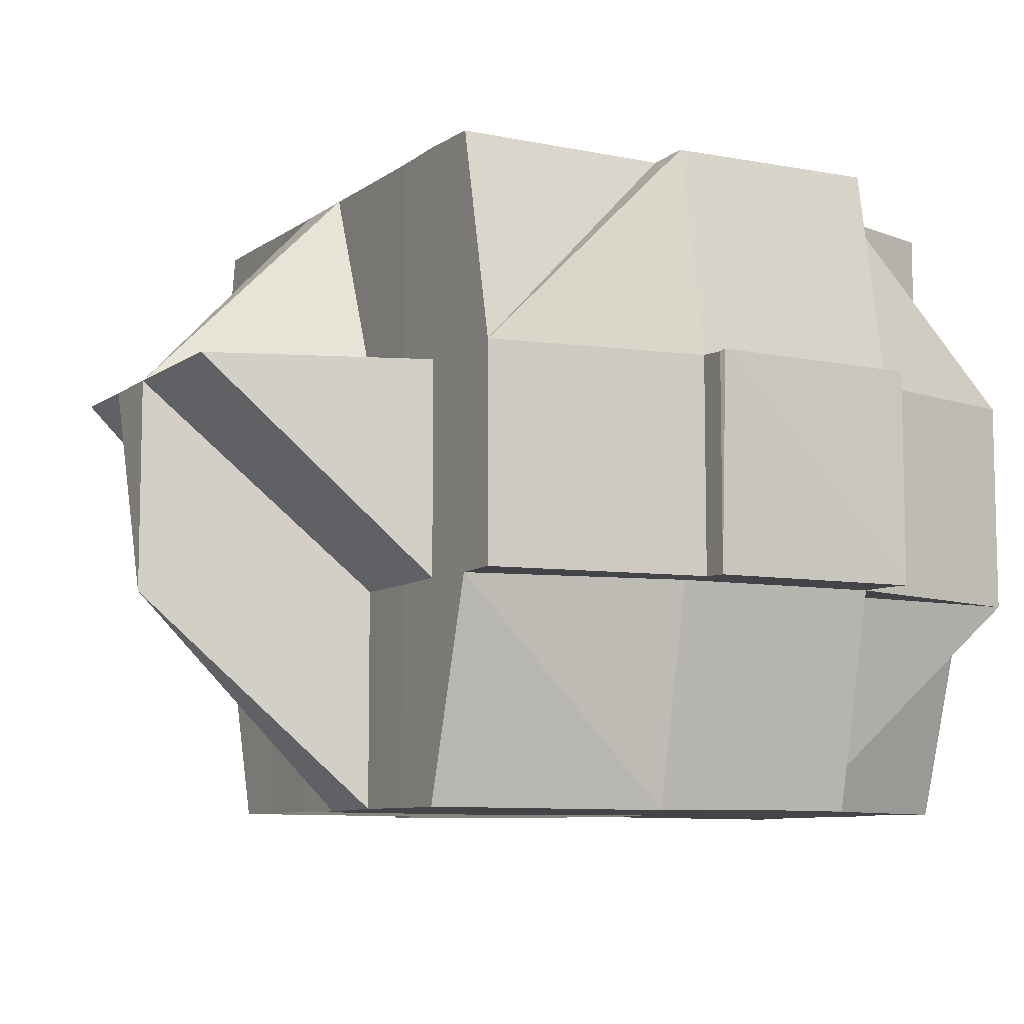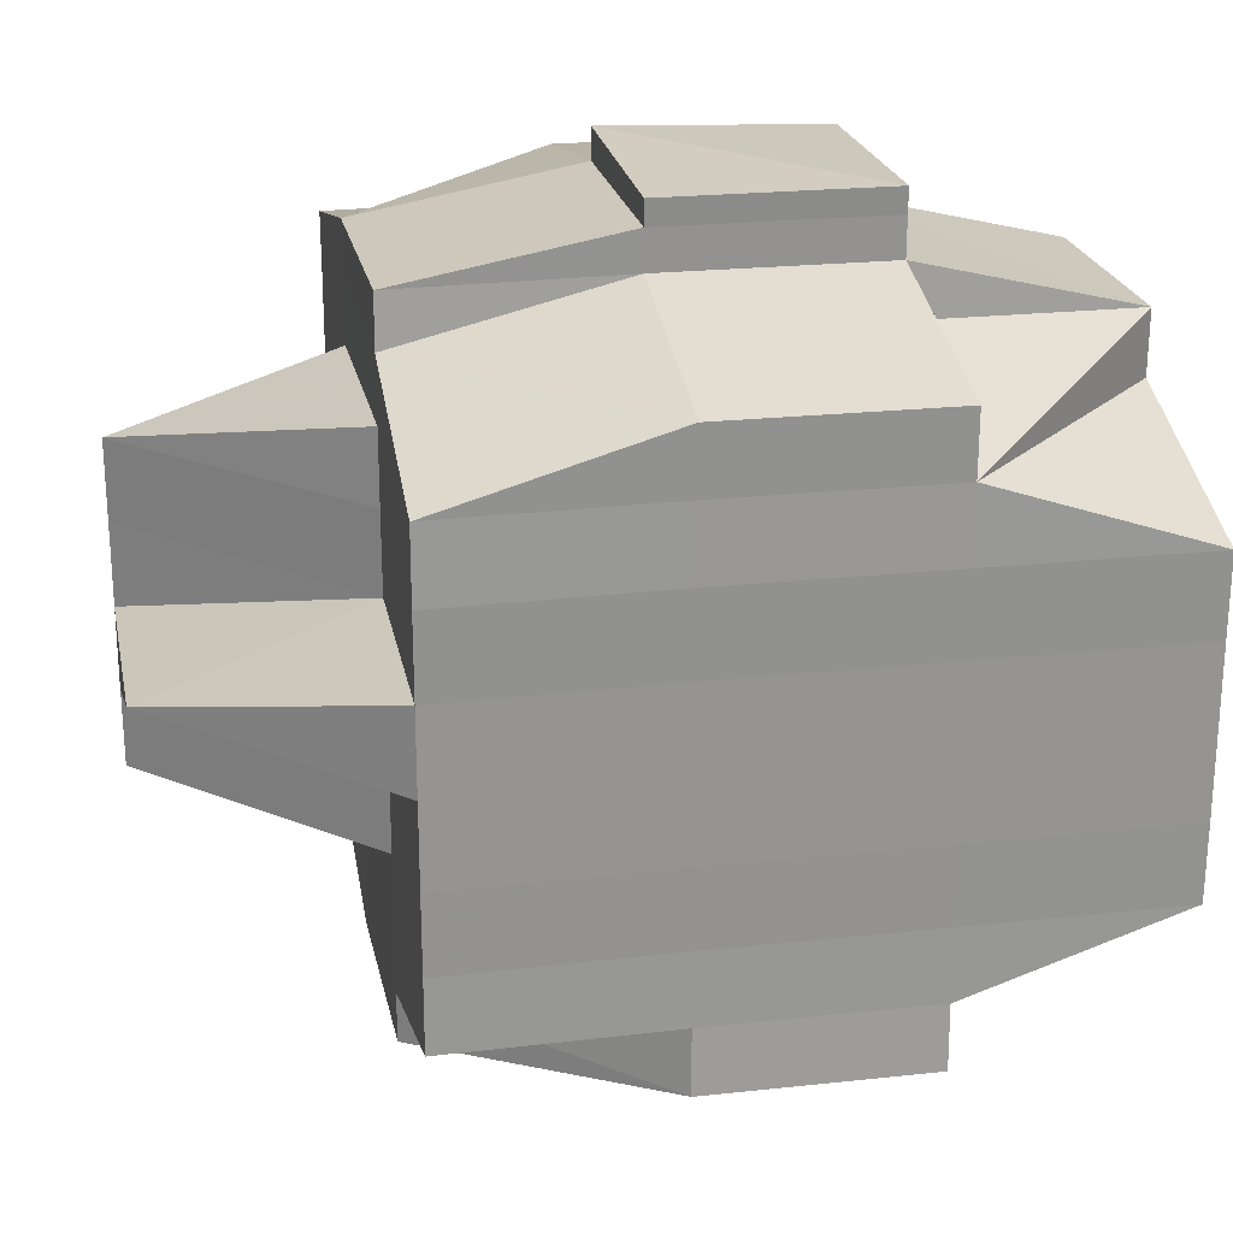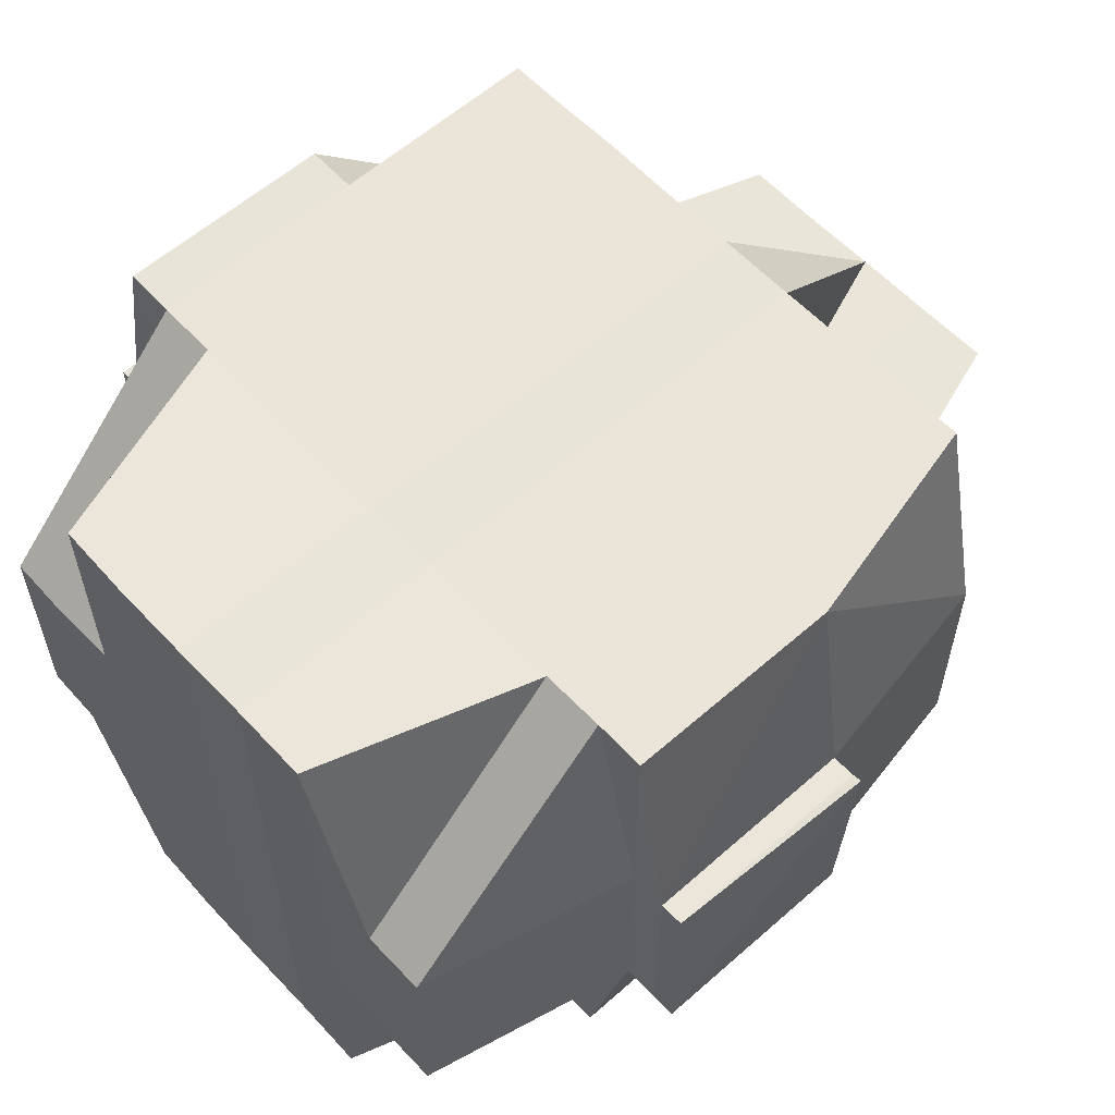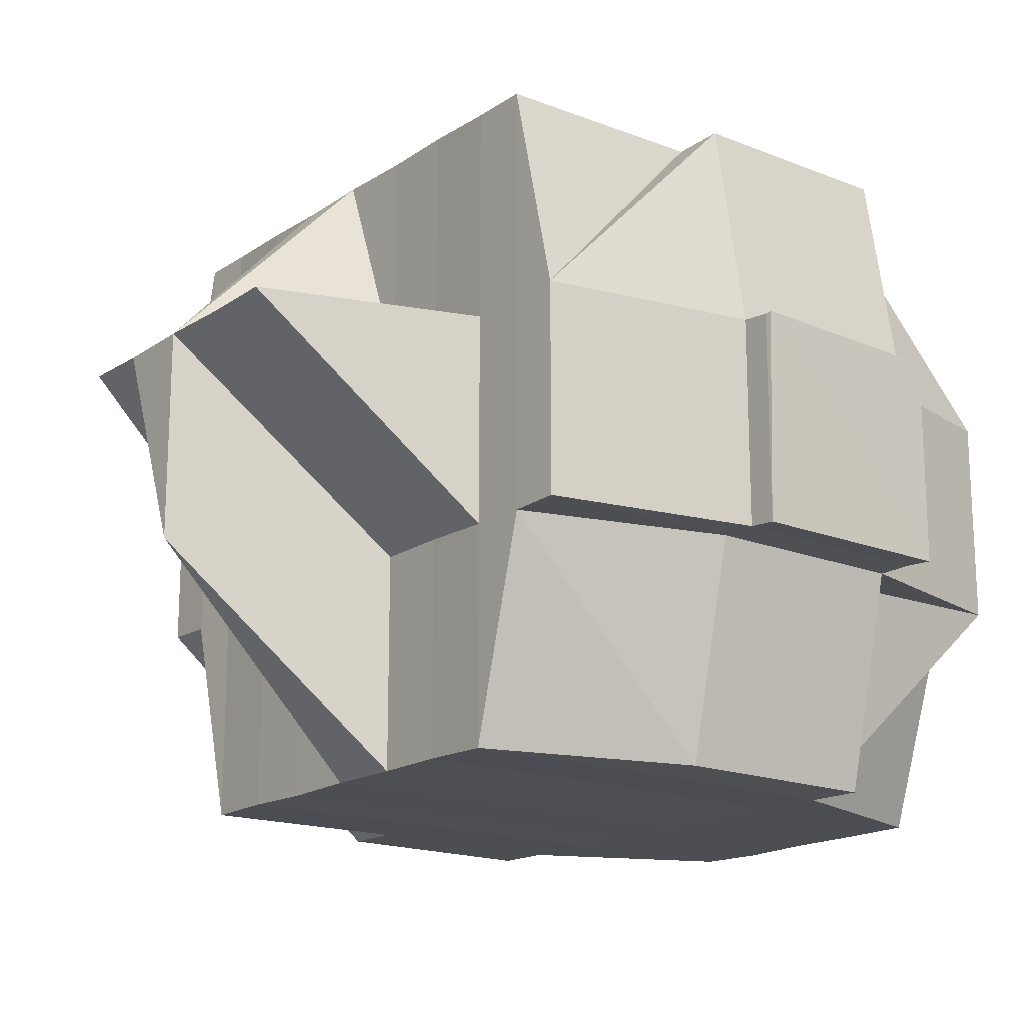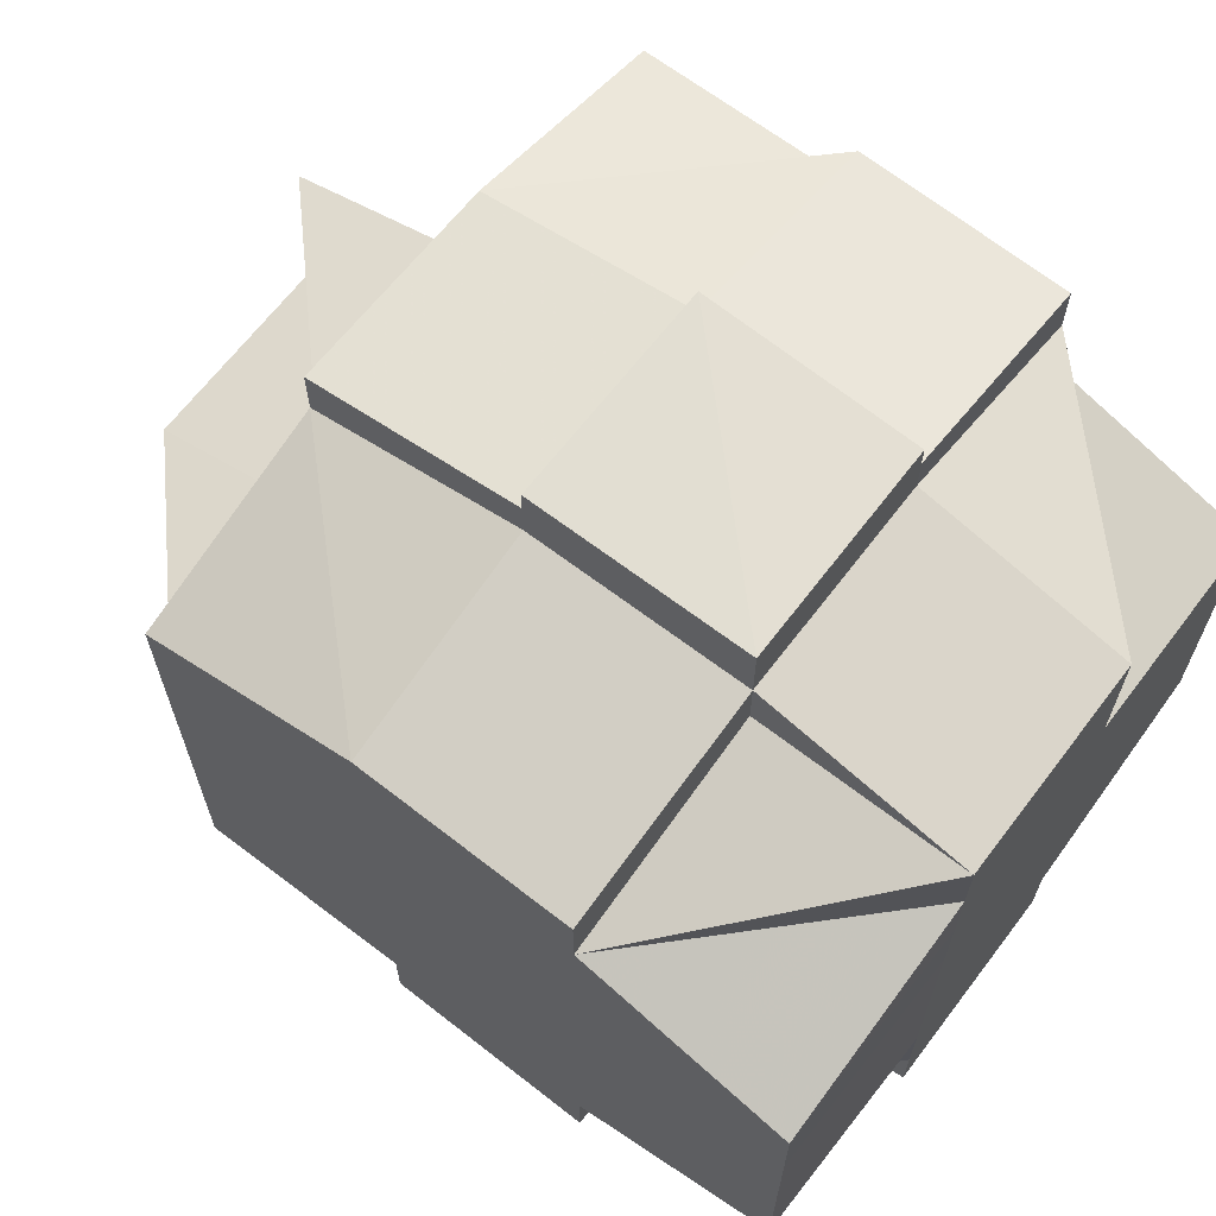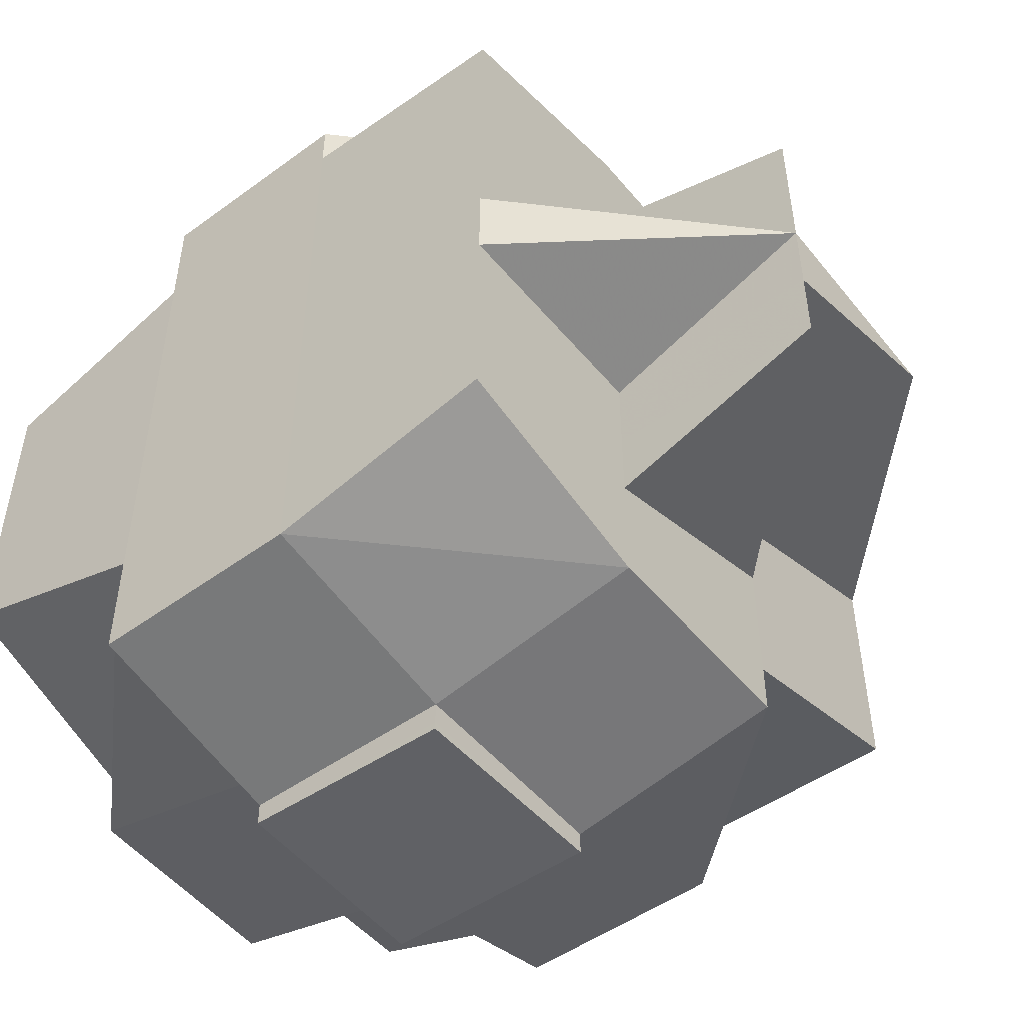
<metadata>
{"format":"obj","ext":"obj","renderer":"f3d","projection":"perspective","resolution":1024,"background":"white","views":[{"elev":-8.2,"azim":-28.8,"up":"+Y"},{"elev":22.9,"azim":-11.0,"up":"+Z"},{"elev":58.6,"azim":137.6,"up":"+Y"},{"elev":-17.1,"azim":-37.9,"up":"+Y"},{"elev":66.0,"azim":37.8,"up":"+Z"},{"elev":-50.6,"azim":-142.2,"up":"+Z"}]}
</metadata>
<code>
o 1600
v 2240 1860 8.103
v 2240 1860 8.103
v 2240 1860 8.102
v 2240 1860 8.104
v 2240 1860 8.104
v 2240 1860 8.103
v 2240 1860 8.103
v 2240 1860 8.103
v 2240 1860 8.102
v 2240 1860 8.103
v 2240 1860 8.102
v 2240 1860 8.103
v 2240 1860 8.104
v 2240 1860 8.105
v 2240 1860 8.105
v 2240 1860 8.103
v 2240 1860 8.104
v 2240 1860 8.104
v 2240 1860 8.103
v 2240 1860 8.103
v 2240 1860 8.103
v 2240 1860 8.104
v 2240 1860 8.105
v 2240 1860 8.104
v 2240 1860 8.108
v 2240 1860 8.105
v 2240 1860 8.105
v 2240 1860 8.111
v 2240 1860 8.108
v 2240 1860 8.108
v 2240 1860 8.108
v 2240 1860 8.105
v 2240 1860 8.104
v 2240 1860 8.104
v 2240 1860 8.103
v 2240 1860 8.104
v 2240 1860 8.105
v 2240 1860 8.104
v 2240 1860 8.103
v 2240 1860 8.105
v 2240 1860 8.105
v 2240 1860 8.108
v 2240 1860 8.108
v 2240 1860 8.108
v 2240 1860 8.108
v 2240 1860 8.105
v 2240 1860 8.104
v 2240 1860 8.104
v 2240 1860 8.105
v 2240 1860 8.104
v 2240 1860 8.105
v 2240 1860 8.105
v 2240 1860 8.104
v 2240 1860 8.105
v 2240 1860 8.108
v 2240 1860 8.108
v 2240 1860 8.105
v 2240 1860 8.108
v 2240 1860 8.111
v 2240 1860 8.108
v 2240 1860 8.108
v 2240 1860 8.105
v 2240 1860 8.108
v 2240 1860 8.105
v 2240 1860 8.105
v 2240 1860 8.111
v 2240 1860 8.111
v 2240 1860 8.108
v 2240 1860 8.111
v 2240 1860 8.108
v 2240 1860 8.114
v 2240 1860 8.114
v 2240 1860 8.118
v 2240 1860 8.118
v 2240 1860 8.114
v 2240 1860 8.118
v 2240 1860 8.121
v 2240 1860 8.118
v 2240 1860 8.118
v 2240 1860 8.114
v 2240 1860 8.114
v 2240 1860 8.111
v 2240 1860 8.111
v 2240 1860 8.114
v 2240 1860 8.118
v 2240 1860 8.114
v 2240 1860 8.114
v 2240 1860 8.114
v 2240 1860 8.111
v 2240 1860 8.121
v 2240 1860 8.118
v 2240 1860 8.114
v 2240 1860 8.118
v 2240 1860 8.118
v 2240 1860 8.121
v 2240 1860 8.121
v 2240 1860 8.121
v 2240 1860 8.125
v 2240 1860 8.125
v 2240 1860 8.125
v 2240 1860 8.121
v 2240 1860 8.125
v 2240 1860 8.125
v 2240 1860 8.129
v 2240 1860 8.129
v 2240 1860 8.121
v 2240 1860 8.132
v 2240 1860 8.129
v 2240 1860 8.125
v 2240 1860 8.129
v 2240 1860 8.129
v 2240 1860 8.132
v 2240 1860 8.132
v 2240 1860 8.129
v 2240 1860 8.129
v 2240 1860 8.125
v 2240 1860 8.132
v 2240 1860 8.129
v 2240 1860 8.132
v 2240 1860 8.125
v 2240 1860 8.125
v 2240 1860 8.125
v 2240 1860 8.121
v 2240 1860 8.125
v 2240 1860 8.121
v 2240 1860 8.129
v 2240 1860 8.129
v 2240 1860 8.121
v 2240 1860 8.118
v 2240 1860 8.118
v 2240 1860 8.121
v 2240 1860 8.114
v 2240 1860 8.114
v 2240 1860 8.111
v 2240 1860 8.111
v 2240 1860 8.118
v 2240 1860 8.132
v 2240 1860 8.132
v 2240 1860 8.114
v 2240 1860 8.121
v 2240 1860 8.114
v 2240 1860 8.118
v 2240 1860 8.111
v 2240 1860 8.111
v 2240 1860 8.108
v 2240 1860 8.111
v 2240 1860 8.114
v 2240 1860 8.114
v 2240 1860 8.111
v 2240 1860 8.108
v 2240 1860 8.111
v 2240 1860 8.118
v 2240 1860 8.114
v 2240 1860 8.111
v 2240 1860 8.121
v 2240 1860 8.125
v 2240 1860 8.118
v 2240 1860 8.114
v 2240 1860 8.114
v 2240 1860 8.118
v 2240 1860 8.121
v 2240 1860 8.121
v 2240 1860 8.118
v 2240 1860 8.118
v 2240 1860 8.121
v 2240 1860 8.125
v 2240 1860 8.125
v 2240 1860 8.125
v 2240 1860 8.129
v 2240 1860 8.132
v 2240 1860 8.129
v 2240 1860 8.129
v 2240 1860 8.129
v 2240 1860 8.132
v 2240 1860 8.125
v 2240 1860 8.121
v 2240 1860 8.125
v 2240 1860 8.129
v 2240 1860 8.129
v 2240 1860 8.132
v 2240 1860 8.125
v 2240 1860 8.132
v 2240 1860 8.132
v 2240 1860 8.135
v 2240 1860 8.137
v 2240 1860 8.135
v 2240 1860 8.132
v 2240 1860 8.135
v 2240 1860 8.135
v 2240 1860 8.135
v 2240 1860 8.137
v 2240 1860 8.137
v 2240 1860 8.135
v 2240 1860 8.137
v 2240 1860 8.139
v 2240 1860 8.137
v 2240 1860 8.139
v 2240 1860 8.139
v 2240 1860 8.139
v 2240 1860 8.137
v 2240 1860 8.137
v 2240 1860 8.137
v 2240 1860 8.137
v 2240 1860 8.135
v 2240 1860 8.137
v 2240 1860 8.135
v 2240 1860 8.139
v 2240 1860 8.139
v 2240 1860 8.137
v 2240 1860 8.14
v 2240 1860 8.14
v 2240 1860 8.137
v 2240 1860 8.139
v 2240 1860 8.139
v 2240 1860 8.14
v 2240 1860 8.139
v 2240 1860 8.139
v 2240 1860 8.137
v 2240 1860 8.137
v 2240 1860 8.135
v 2240 1860 8.137
v 2240 1860 8.139
v 2240 1860 8.135
v 2240 1860 8.135
v 2240 1860 8.135
v 2240 1860 8.132
v 2240 1860 8.132
v 2240 1860 8.135
v 2240 1860 8.135
v 2240 1860 8.132
v 2240 1860 8.129
v 2240 1860 8.135
v 2240 1860 8.137
v 2240 1860 8.137
v 2240 1860 8.137
v 2240 1860 8.135
v 2240 1860 8.125
v 2240 1860 8.132
v 2240 1860 8.129
v 2240 1860 8.129
v 2240 1860 8.125
v 2240 1860 8.132
v 2240 1860 8.125
v 2240 1860 8.129
v 2240 1860 8.135
v 2240 1860 8.129
v 2240 1860 8.135
v 2240 1860 8.132
v 2240 1860 8.135
v 2240 1860 8.137
v 2240 1860 8.135
v 2240 1860 8.135
v 2240 1860 8.135
v 2240 1860 8.132
v 2240 1860 8.135
v 2240 1860 8.132
v 2240 1860 8.129
v 2240 1860 8.129
v 2240 1860 8.125
v 2240 1860 8.129
v 2240 1860 8.132
v 2240 1860 8.125
v 2240 1860 8.121
v 2240 1860 8.125
v 2240 1860 8.125
v 2240 1860 8.129
v 2240 1860 8.125
v 2240 1860 8.121
v 2240 1860 8.118
v 2240 1860 8.121
v 2240 1860 8.121
v 2240 1860 8.118
v 2240 1860 8.114
v 2240 1860 8.118
v 2240 1860 8.114
v 2240 1860 8.114
v 2240 1860 8.111
v 2240 1860 8.111
v 2240 1860 8.108
v 2240 1860 8.108
v 2240 1860 8.108
v 2240 1860 8.111
v 2240 1860 8.108
v 2240 1860 8.105
v 2240 1860 8.108
v 2240 1860 8.108
v 2240 1860 8.111
v 2240 1860 8.114
v 2240 1860 8.111
v 2240 1860 8.108
v 2240 1860 8.114
v 2240 1860 8.111
v 2240 1860 8.114
v 2240 1860 8.118
v 2240 1860 8.114
v 2240 1860 8.111
v 2240 1860 8.114
v 2240 1860 8.118
v 2240 1860 8.121
v 2240 1860 8.118
v 2240 1860 8.118
v 2240 1860 8.121
v 2240 1860 8.121
v 2240 1860 8.137
v 2240 1860 8.137
v 2240 1860 8.135
v 2240 1860 8.139
v 2240 1860 8.14
v 2240 1860 8.139
v 2240 1860 8.14
v 2240 1860 8.14
v 2240 1860 8.14
v 2240 1860 8.139
v 2240 1860 8.14
v 2240 1860 8.14
v 2240 1860 8.14
v 2240 1860 8.139
v 2240 1860 8.14
v 2240 1860 8.139
v 2240 1860 8.139
v 2240 1860 8.139
v 2240 1860 8.14
v 2240 1860 8.14
v 2240 1860 8.14
v 2240 1860 8.14
v 2240 1860 8.14
f 1 2 3
f 4 5 1
f 6 5 7
f 6 8 9
f 8 10 11
f 12 13 2
f 14 15 13
f 16 17 12
f 17 18 19
f 20 19 3
f 21 22 20
f 22 23 24
f 23 25 26
f 27 26 24
f 25 28 29
f 30 29 26
f 26 31 32
f 26 32 33
f 34 33 35
f 36 37 34
f 36 38 39
f 37 40 38
f 41 42 37
f 43 44 40
f 37 43 27
f 45 43 37
f 46 37 47
f 48 49 47
f 50 51 48
f 51 52 53
f 54 49 53
f 54 55 49
f 55 56 49
f 57 56 46
f 58 55 54
f 58 59 55
f 60 58 54
f 56 61 62
f 63 60 64
f 64 60 65
f 60 66 58
f 66 59 58
f 59 67 68
f 69 66 70
f 71 72 67
f 73 74 72
f 75 76 71
f 76 77 78
f 79 78 80
f 81 80 82
f 83 84 66
f 84 85 86
f 66 86 59
f 87 86 66
f 86 88 89
f 85 90 91
f 86 91 92
f 91 93 88
f 94 91 86
f 95 96 93
f 91 95 79
f 97 95 91
f 97 98 95
f 98 99 95
f 99 100 96
f 95 99 101
f 102 98 97
f 103 104 99
f 102 105 98
f 106 102 97
f 104 107 108
f 99 108 109
f 110 108 99
f 108 111 100
f 112 113 111
f 108 112 114
f 114 115 116
f 117 112 108
f 118 119 115
f 120 118 121
f 122 121 123
f 121 124 125
f 126 127 124
f 101 121 128
f 101 128 129
f 130 131 129
f 132 130 133
f 134 132 135
f 129 128 136
f 137 138 127
f 129 136 139
f 128 140 136
f 141 142 139
f 133 139 143
f 144 141 143
f 145 144 56
f 135 143 56
f 56 143 45
f 143 146 45
f 143 139 146
f 45 146 43
f 139 147 146
f 139 136 147
f 147 148 146
f 146 149 43
f 146 148 149
f 43 149 150
f 149 151 44
f 136 152 147
f 147 152 148
f 148 153 149
f 136 140 152
f 149 153 154
f 155 156 140
f 152 157 158
f 159 160 153
f 140 161 152
f 161 162 157
f 152 161 163
f 163 164 153
f 160 165 164
f 140 166 161
f 167 166 140
f 168 169 167
f 169 170 171
f 171 172 166
f 156 173 166
f 173 174 172
f 166 175 161
f 166 172 175
f 161 175 176
f 175 177 162
f 172 178 175
f 178 179 177
f 178 180 179
f 175 178 181
f 172 182 178
f 183 182 172
f 174 184 182
f 184 185 186
f 182 187 178
f 182 188 187
f 189 188 182
f 188 190 187
f 188 191 190
f 192 191 193
f 194 195 192
f 196 197 191
f 195 198 196
f 198 199 200
f 201 197 202
f 202 203 204
f 203 205 206
f 207 208 205
f 203 207 209
f 210 211 208
f 212 213 203
f 213 210 214
f 214 215 216
f 214 217 218
f 218 216 219
f 218 219 220
f 221 222 218
f 209 218 223
f 224 221 223
f 223 218 225
f 226 224 227
f 228 223 227
f 223 225 117
f 227 223 117
f 117 225 112
f 112 225 137
f 225 229 137
f 137 229 183
f 227 230 231
f 232 233 229
f 233 234 229
f 229 235 236
f 229 236 138
f 105 231 237
f 105 227 110
f 238 227 105
f 239 238 105
f 239 105 102
f 240 238 239
f 241 239 102
f 240 239 241
f 241 102 106
f 242 238 240
f 243 244 241
f 242 245 238
f 246 242 240
f 245 247 248
f 249 250 247
f 251 250 252
f 253 252 254
f 255 245 242
f 255 203 245
f 190 203 255
f 256 255 242
f 190 255 256
f 187 190 256
f 256 242 246
f 187 256 257
f 257 256 246
f 246 258 259
f 260 261 257
f 257 246 262
f 262 259 263
f 262 246 264
f 265 257 262
f 266 257 265
f 267 260 265
f 265 262 268
f 268 263 269
f 268 262 270
f 271 265 268
f 165 267 271
f 181 265 271
f 271 268 272
f 272 269 273
f 272 268 274
f 164 271 272
f 176 271 164
f 164 272 275
f 275 272 276
f 153 164 275
f 275 273 277
f 153 275 154
f 154 275 278
f 154 278 279
f 279 277 280
f 281 282 279
f 283 280 284
f 285 286 284
f 278 287 29
f 29 287 60
f 278 288 287
f 287 289 290
f 291 288 292
f 293 294 288
f 288 295 287
f 287 295 296
f 295 297 289
f 288 298 295
f 274 298 288
f 294 299 298
f 298 300 295
f 295 300 87
f 300 301 297
f 106 302 301
f 300 106 94
f 298 303 300
f 303 106 300
f 270 303 298
f 303 241 106
f 264 241 303
f 299 243 303
f 304 305 306
f 307 308 309
f 308 310 311
f 312 311 313
f 314 310 315
f 316 315 317
f 318 314 319
f 320 314 321
f 322 323 324
f 324 325 326

</code>
